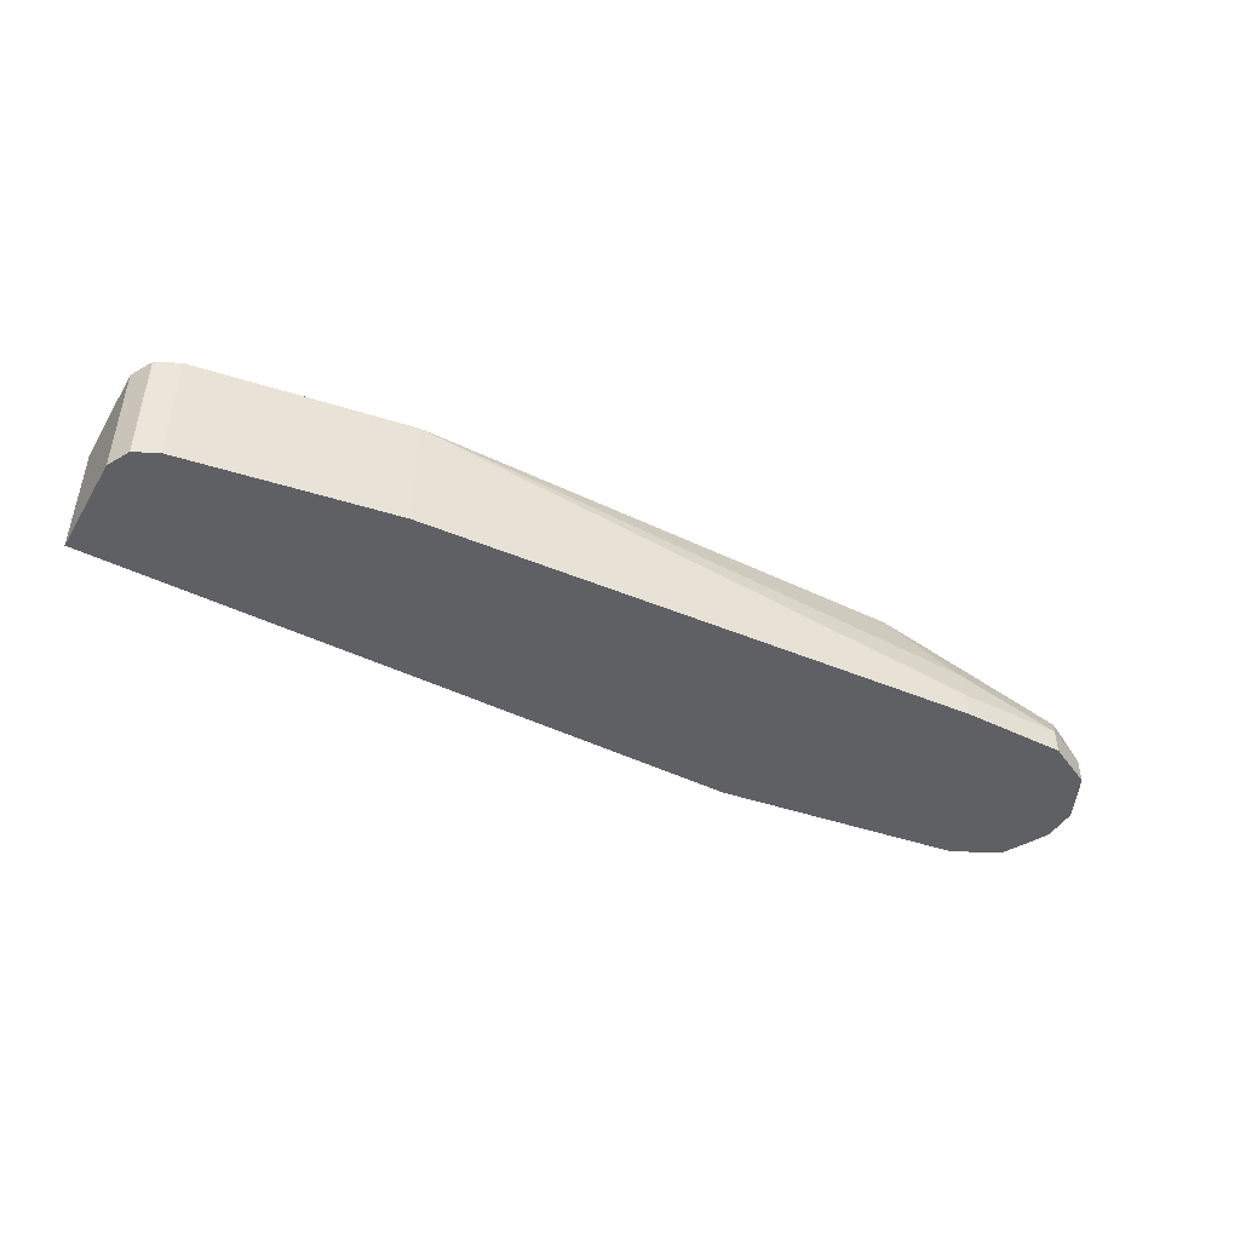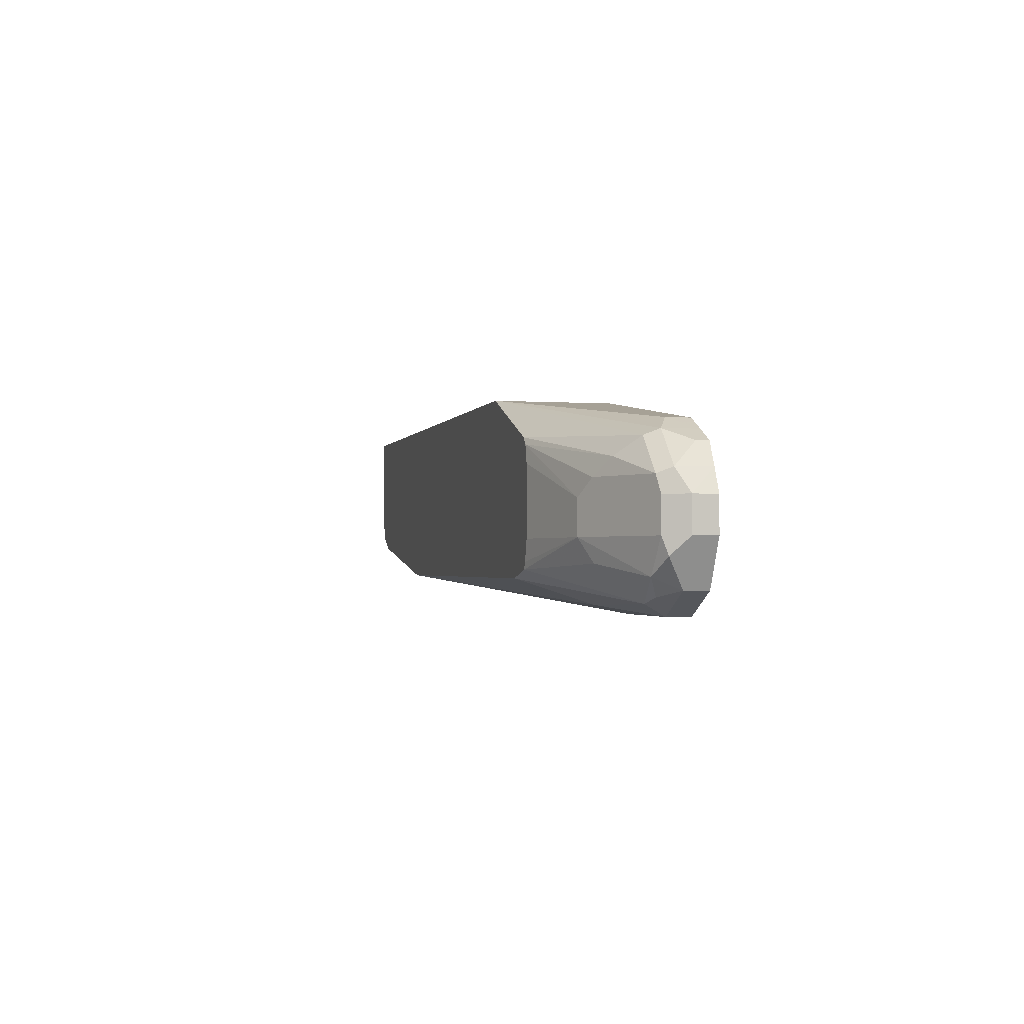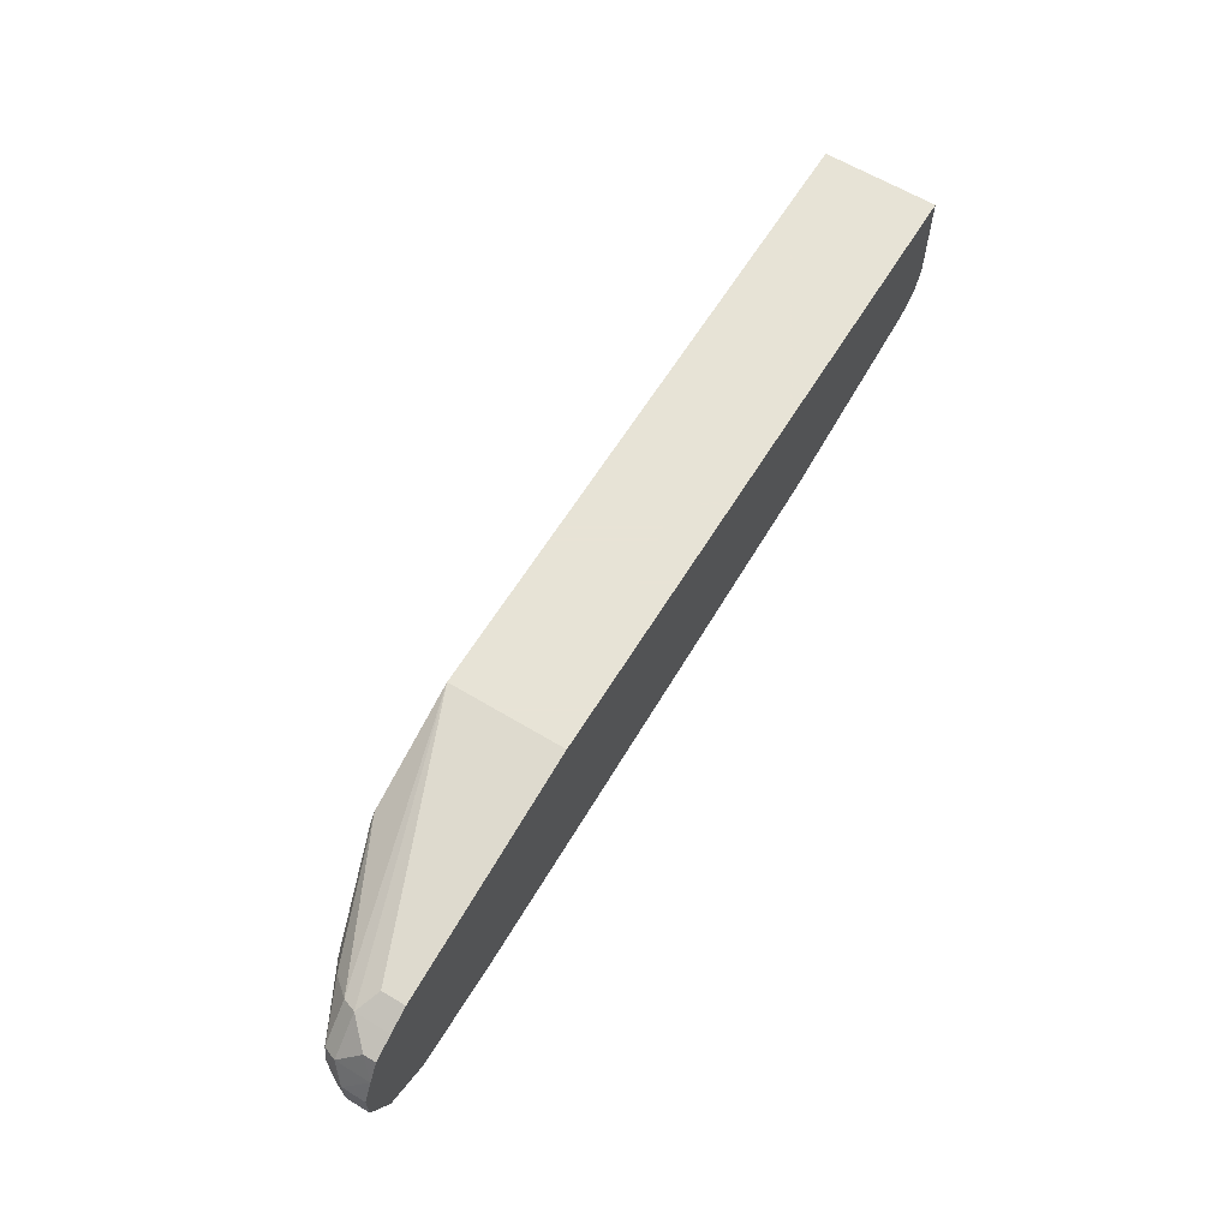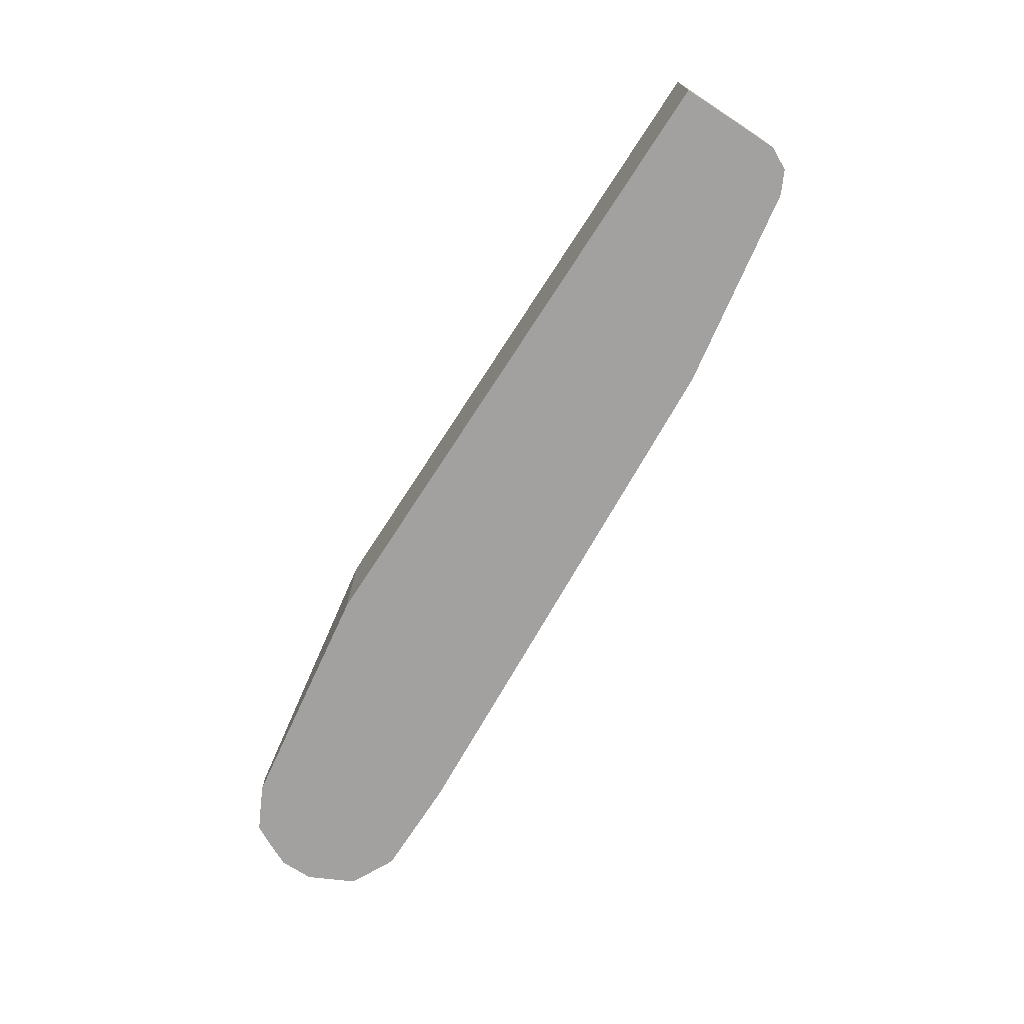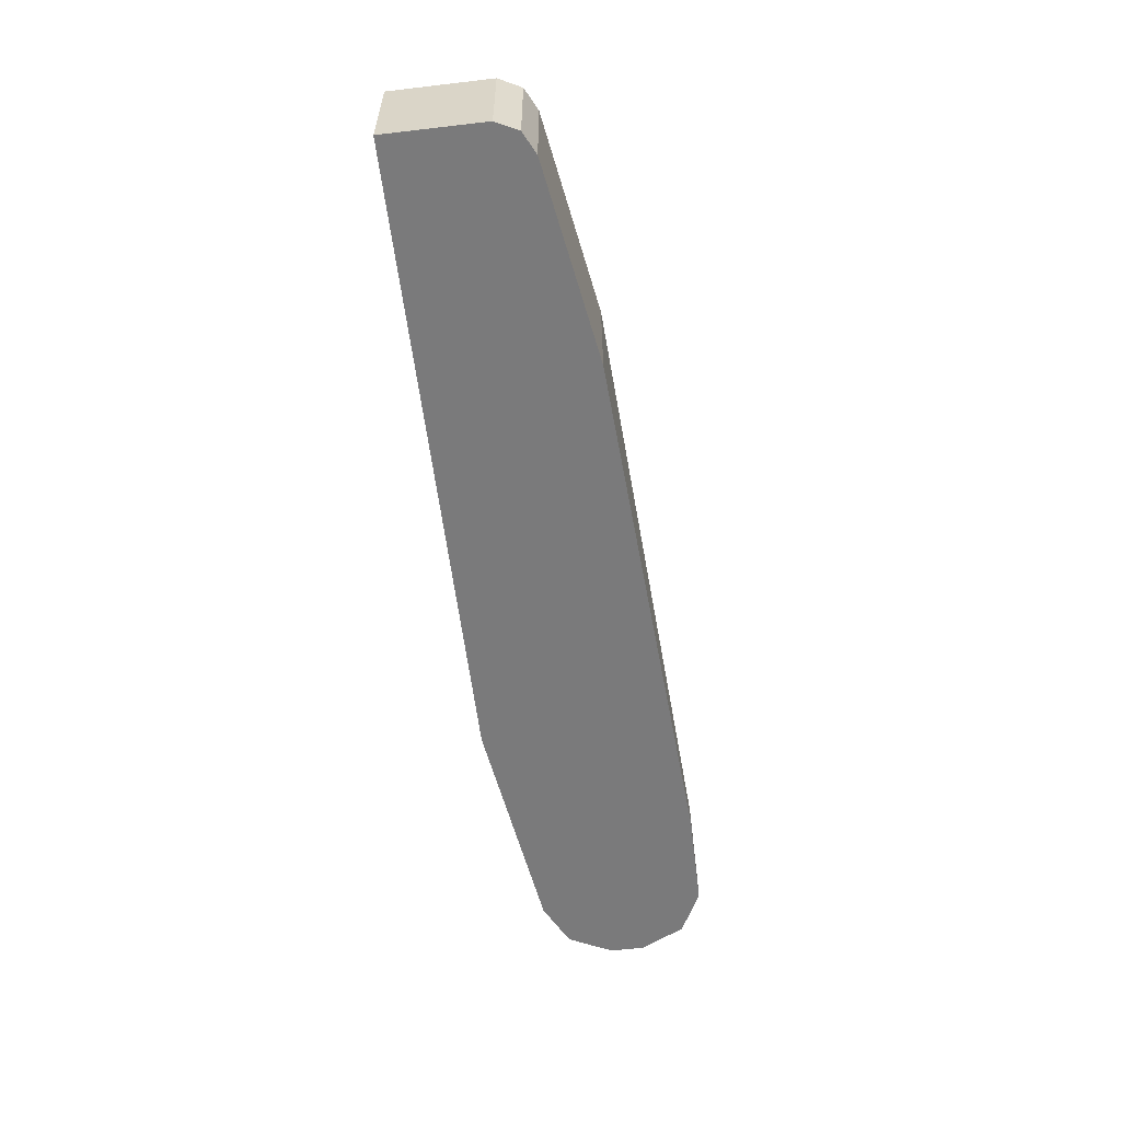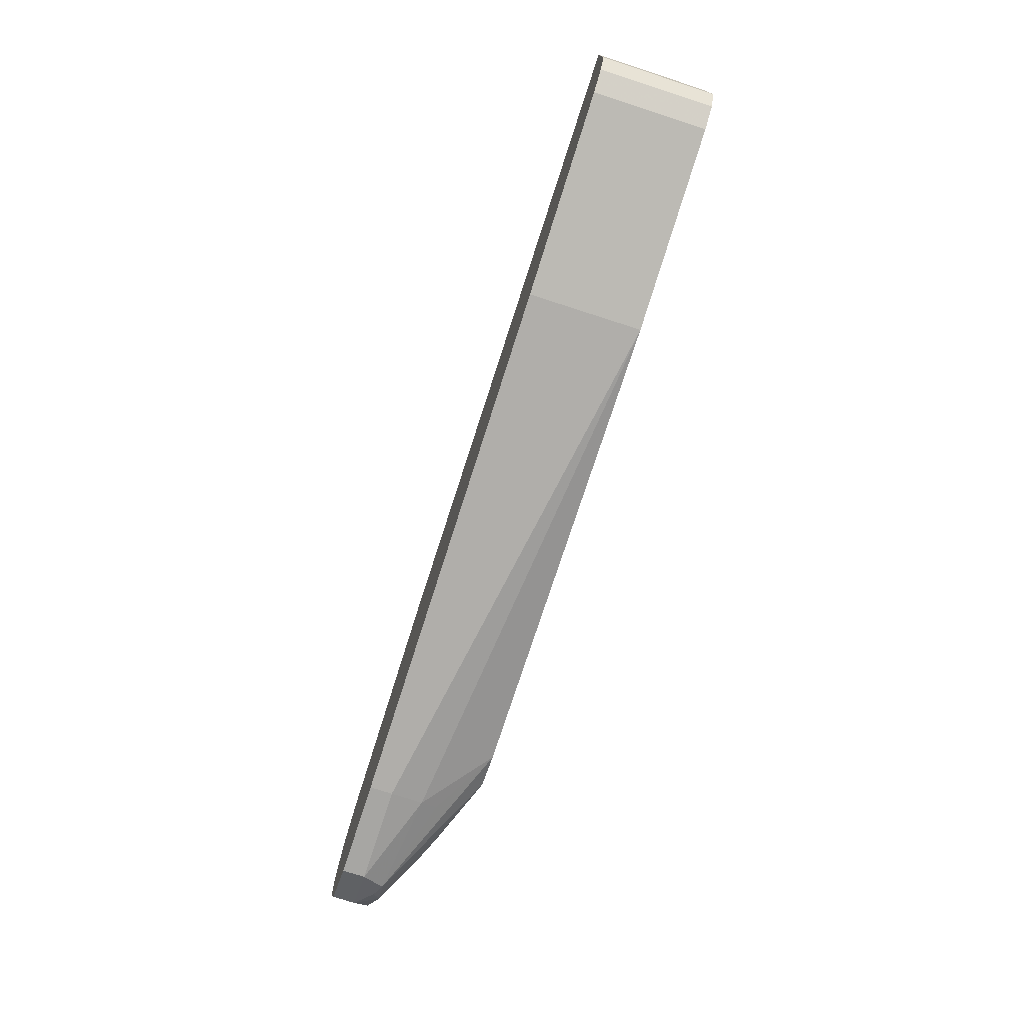
<metadata>
{"format":"obj","ext":"obj","renderer":"f3d","projection":"perspective","resolution":1024,"background":"white","views":[{"elev":-44.9,"azim":150.4,"up":"+Y"},{"elev":-1.9,"azim":-103.7,"up":"+Z"},{"elev":62.6,"azim":-58.6,"up":"+Z"},{"elev":-72.2,"azim":57.0,"up":"+Y"},{"elev":-58.1,"azim":96.9,"up":"+Y"},{"elev":-74.1,"azim":72.1,"up":"+Z"}]}
</metadata>
<code>
v -0.2785 0.05968 -0.2586
v -0.2785 0.04596 -0.2586
v -0.3382 0.05968 -0.2586
v -0.281 0.07957 -0.2536
v 0.03978 0.1139 -0.2387
v -0.3382 0.04596 -0.2586
v 0.03978 0.04596 -0.2387
v -0.3473 0.04596 -0.254
v -0.3647 0.05968 -0.2453
v -0.3448 0.07295 -0.252
v -0.2834 0.08951 -0.2487
v -0.2441 0.1139 -0.2398
v 0.1591 0.1139 -0.2188
v 0.1591 0.04596 -0.2188
v -0.3606 0.04596 -0.2474
v -0.3605 0.0746 -0.2387
v -0.353 0.06963 -0.2487
v -0.3647 0.04596 -0.2453
v -0.3713 0.05968 -0.2321
v -0.3729 0.06963 -0.2288
v -0.3249 0.09283 -0.2321
v -0.2658 0.1139 -0.2351
v 0.17 0.1139 -0.2134
v 0.1724 0.1127 -0.2122
v 0.1724 0.04596 -0.2122
v -0.3713 0.07295 -0.2188
v -0.3581 0.07957 -0.2188
v -0.3183 0.09946 -0.2188
v -0.3713 0.04596 -0.2321
v -0.378 0.05968 -0.2188
v -0.2679 0.1139 -0.231
v 0.1721 0.1139 -0.2119
v 0.1736 0.1139 -0.2098
v 0.179 0.1139 -0.1989
v 0.179 0.04596 -0.1989
v -0.3713 0.07295 -0.1989
v -0.3581 0.07957 -0.1989
v -0.3183 0.09946 -0.1989
v -0.2713 0.1139 -0.2188
v -0.378 0.04596 -0.2188
v -0.378 0.05968 -0.1989
v 0.179 0.1139 -0.1393
v 0.179 0.04596 -0.1454
v -0.3713 0.06631 -0.1857
v -0.368 0.0746 -0.189
v -0.2687 0.1139 -0.1689
v -0.2695 0.1139 -0.1719
v -0.2713 0.1139 -0.179
v -0.3282 0.09449 -0.189
v -0.378 0.04596 -0.1989
v -0.3715 0.04596 -0.1855
v 0.179 0.04597 -0.1393
v -0.1846 0.1139 -0.1393
v 0.1772 0.04596 -0.1393
v -0.3647 0.05305 -0.1724
v -0.3514 0.06631 -0.1658
v -0.3481 0.0746 -0.1691
v -0.3382 0.08702 -0.179
v -0.2653 0.1139 -0.1649
v -0.3647 0.04596 -0.1724
v -0.2043 0.1139 -0.142
v -0.199 0.1139 -0.1393
v -0.199 0.04596 -0.1393
v -0.3515 0.04596 -0.1657
v -0.3382 0.05968 -0.1591
v -0.2586 0.1139 -0.1624
v -0.3382 0.04596 -0.1591
f 36 45 37
f 27 37 38
f 27 38 28
f 28 38 48
f 28 48 39
f 28 39 31
f 30 40 50
f 36 41 44
f 34 52 43
f 34 43 35
f 36 44 45
f 26 37 27
f 30 50 41
f 34 42 52
f 24 32 33
f 26 41 36
f 26 30 41
f 24 35 25
f 24 34 35
f 24 33 34
f 23 32 24
f 22 28 31
f 21 28 22
f 20 30 26
f 19 30 20
f 19 40 30
f 19 29 40
f 37 45 49
f 16 28 21
f 26 36 37
f 37 49 38
f 46 49 58
f 64 67 65
f 16 27 28
f 62 67 63
f 62 65 67
f 61 66 62
f 59 62 66
f 57 59 58
f 57 62 59
f 56 62 57
f 56 65 62
f 56 64 65
f 55 60 64
f 55 64 56
f 53 61 62
f 51 60 55
f 38 46 47
f 46 58 59
f 45 57 58
f 44 57 45
f 44 56 57
f 44 55 56
f 44 51 55
f 43 52 54
f 42 54 52
f 42 63 54
f 42 62 63
f 42 53 62
f 41 50 51
f 41 51 44
f 38 49 46
f 38 47 48
f 45 58 49
f 16 26 27
f 4 12 5
f 13 25 14
f 4 10 11
f 3 10 4
f 3 9 10
f 3 15 9
f 3 8 15
f 3 6 8
f 2 8 6
f 2 15 8
f 2 18 15
f 2 29 18
f 2 40 29
f 2 50 40
f 2 51 50
f 2 60 51
f 2 64 60
f 2 67 64
f 2 63 67
f 2 54 63
f 2 43 54
f 2 35 43
f 2 25 35
f 16 20 26
f 2 7 14
f 1 7 2
f 1 5 7
f 1 4 5
f 1 3 4
f 1 6 3
f 1 2 6
f 4 11 12
f 5 13 14
f 2 14 25
f 5 12 22
f 5 14 7
f 13 24 25
f 13 23 24
f 10 12 11
f 10 21 22
f 10 16 21
f 10 17 16
f 9 20 16
f 9 19 20
f 9 29 19
f 9 18 29
f 9 15 18
f 9 17 10
f 9 16 17
f 10 22 12
f 5 32 23
f 5 23 13
f 5 31 39
f 5 22 31
f 5 48 47
f 5 47 46
f 5 46 59
f 5 39 48
f 5 66 61
f 5 61 53
f 5 53 42
f 5 42 34
f 5 34 33
f 5 59 66
f 5 33 32

</code>
